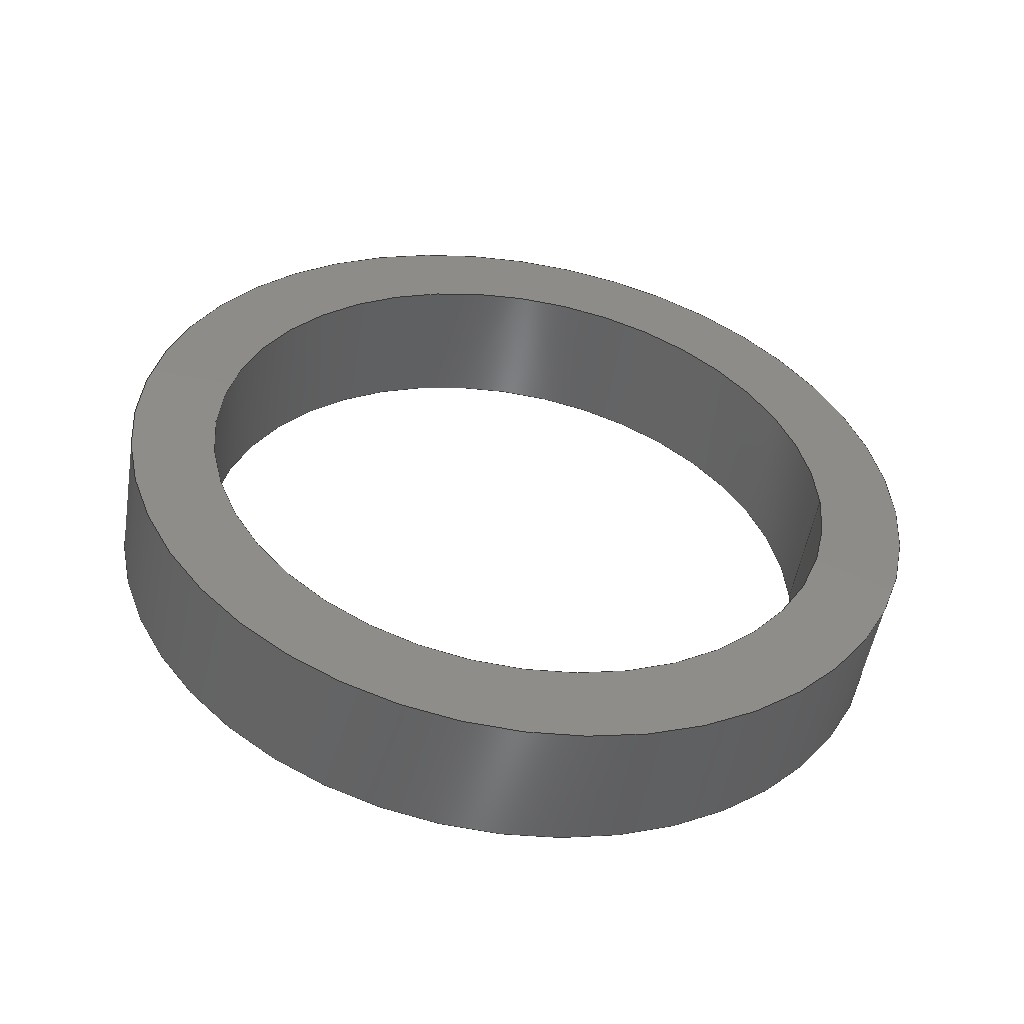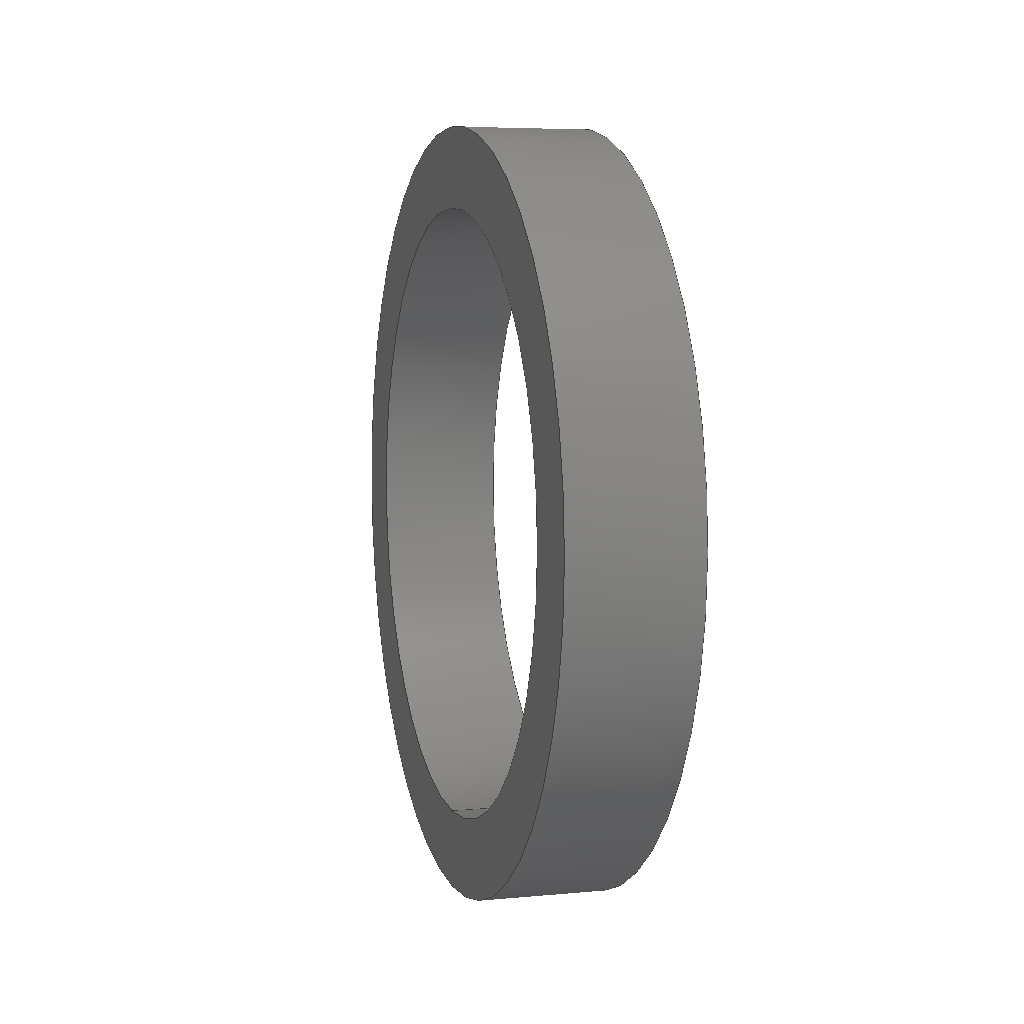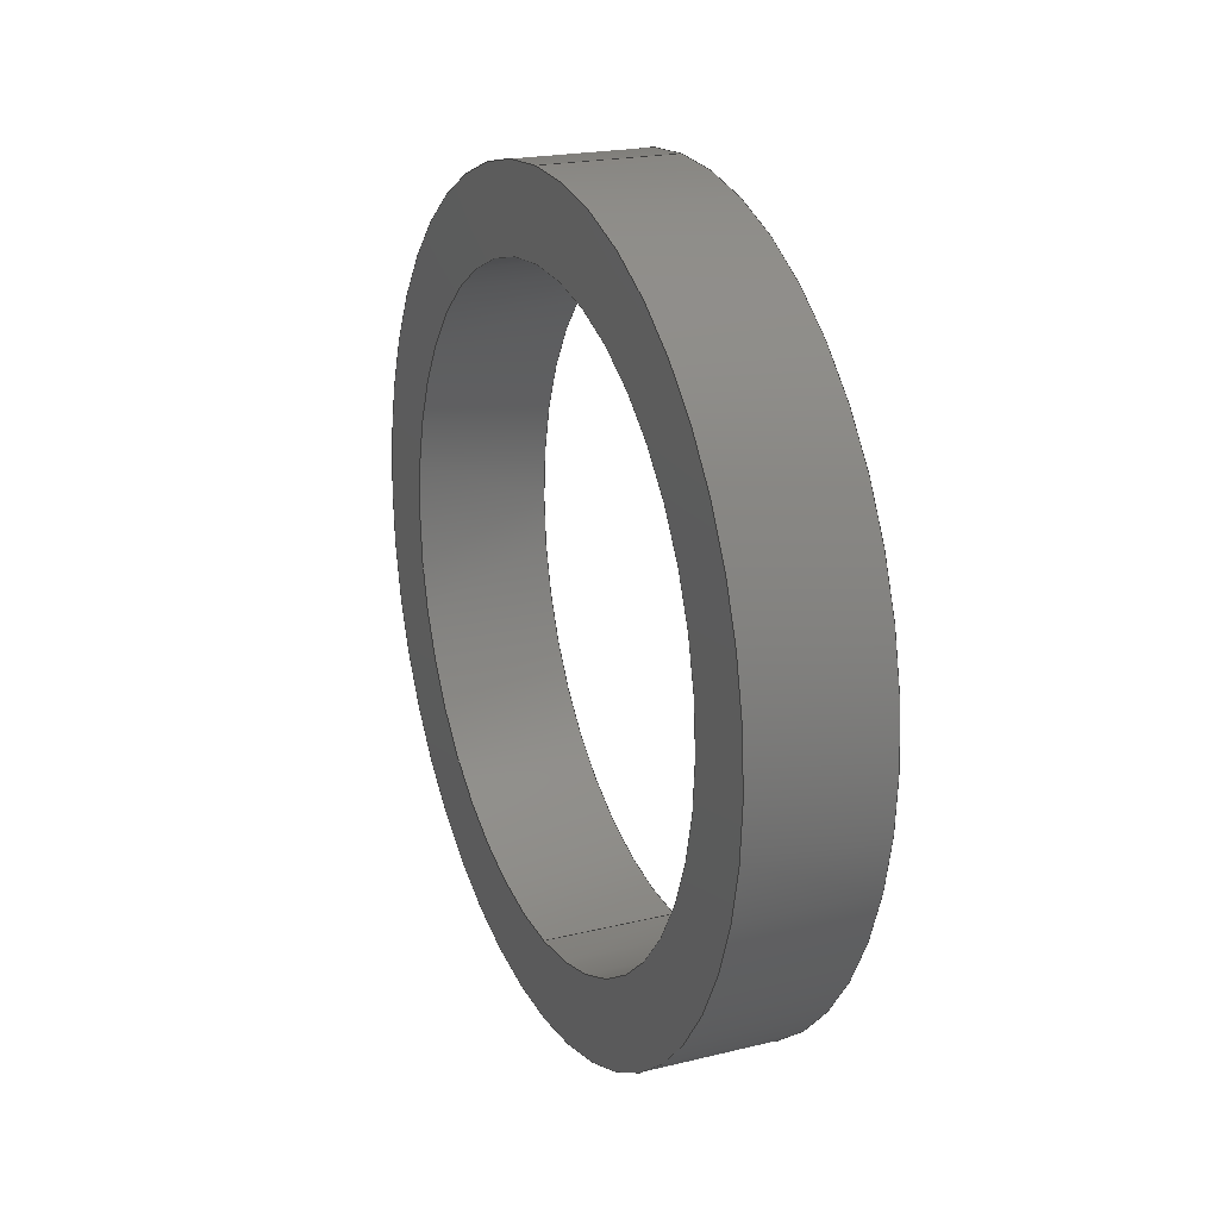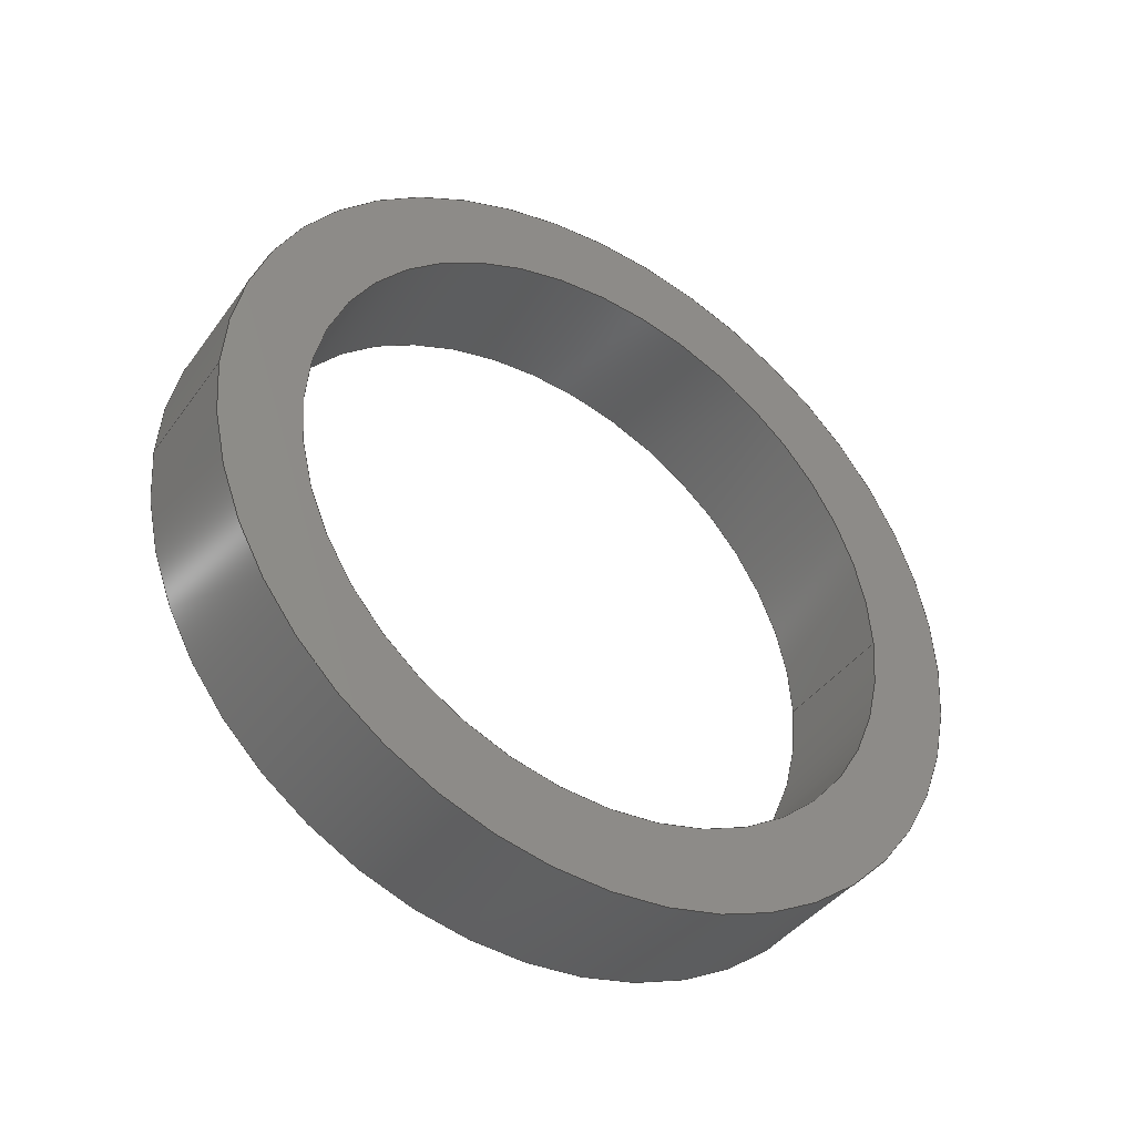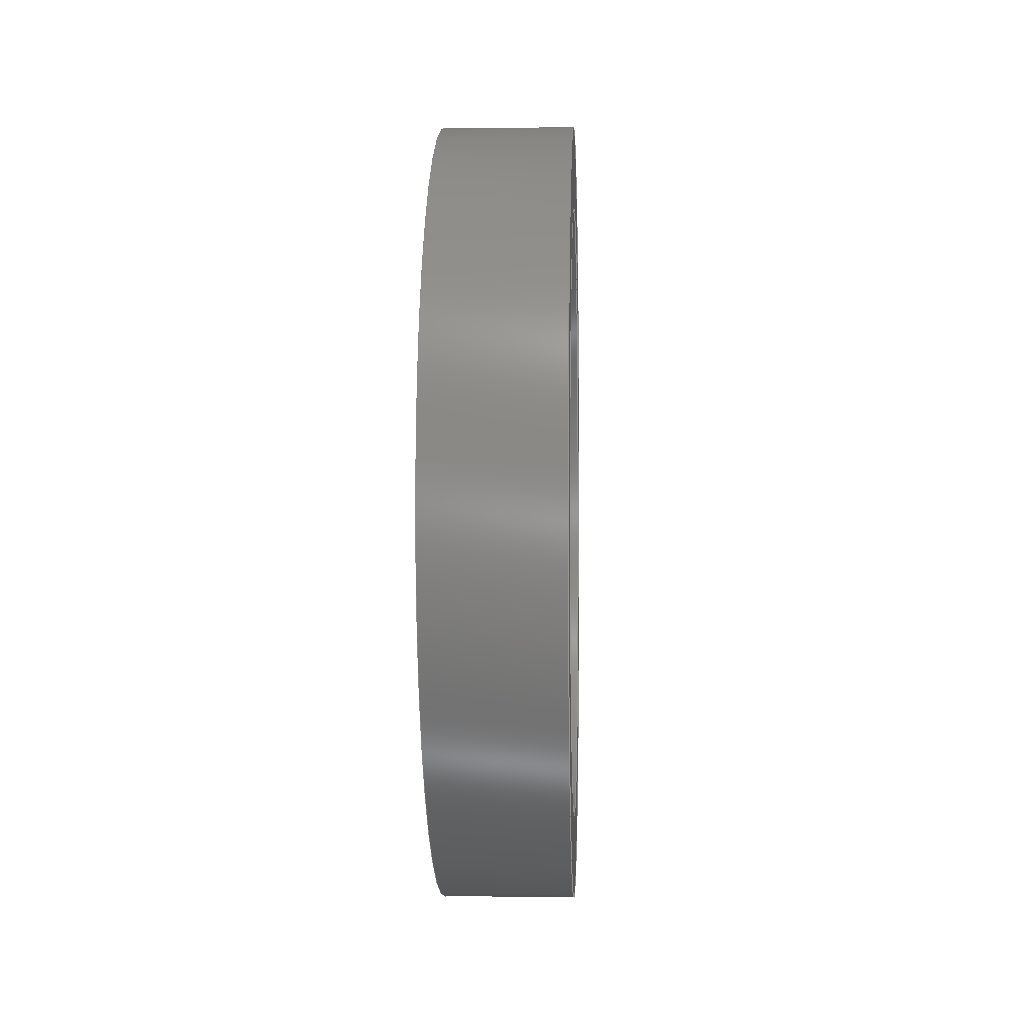
<metadata>
{"format":"step","ext":"step","renderer":"f3d","projection":"perspective","resolution":1024,"background":"white","views":[{"elev":-52.0,"azim":-99.4,"up":"+Z"},{"elev":5.9,"azim":164.2,"up":"+Y"},{"elev":21.0,"azim":156.5,"up":"+Y"},{"elev":-40.8,"azim":57.4,"up":"+Z"},{"elev":-0.7,"azim":2.5,"up":"+Y"}]}
</metadata>
<code>
ISO-10303-21;
DATA;
#1 = AXIS2_PLACEMENT_3D ( 'NONE', #30, #130, #134 ) ;
#2 = PRODUCT ( 'Component1-0step', 'Component1-0step', '', ( #180 ) ) ;
#3 = EDGE_CURVE ( 'NONE', #174, #86, #103, .T. ) ;
#4 = EDGE_LOOP ( 'NONE', ( #126, #170, #24, #66 ) ) ;
#5 = ORIENTED_EDGE ( 'NONE', *, *, #23, .T. ) ;
#6 =( NAMED_UNIT ( * ) SI_UNIT ( $, .STERADIAN. ) SOLID_ANGLE_UNIT ( ) );
#7 = ORIENTED_EDGE ( 'NONE', *, *, #124, .F. ) ;
#8 = CARTESIAN_POINT ( 'NONE',  ( 0, -1.95, 2.388e-16 ) ) ;
#9 = DIRECTION ( 'NONE',  ( -1, 0, 0 ) ) ;
#10 = CYLINDRICAL_SURFACE ( 'NONE', #71, 1.95 ) ;
#11 = CARTESIAN_POINT ( 'NONE',  ( 0, -1.55, 1.898e-16 ) ) ;
#12 = CIRCLE ( 'NONE', #144, 1.95 ) ;
#13 = CARTESIAN_POINT ( 'NONE',  ( 0, 0, 0 ) ) ;
#14 =( NAMED_UNIT ( * ) PLANE_ANGLE_UNIT ( ) SI_UNIT ( $, .RADIAN. ) );
#15 = DIRECTION ( 'NONE',  ( -1, 0, 0 ) ) ;
#16 = DIRECTION ( 'NONE',  ( 0, 1, 0 ) ) ;
#17 = DIRECTION ( 'NONE',  ( 0, 0, 1 ) ) ;
#18 =( LENGTH_UNIT ( ) NAMED_UNIT ( * ) SI_UNIT ( .CENTI., .METRE. ) );
#19 = ADVANCED_FACE ( 'NONE', ( #73, #50 ), #154, .F. ) ;
#20 = DIRECTION ( 'NONE',  ( 1, 0, 0 ) ) ;
#21 = AXIS2_PLACEMENT_3D ( 'NONE', #13, #89, #16 ) ;
#22 = CARTESIAN_POINT ( 'NONE',  ( 0, 0, 0 ) ) ;
#23 = EDGE_CURVE ( 'NONE', #35, #99, #137, .T. ) ;
#24 = ORIENTED_EDGE ( 'NONE', *, *, #135, .T. ) ;
#25 = CARTESIAN_POINT ( 'NONE',  ( 0.6444, 0, 0 ) ) ;
#26 = AXIS2_PLACEMENT_3D ( 'NONE', #22, #64, #39 ) ;
#27 = CARTESIAN_POINT ( 'NONE',  ( 0, 1.55, 0 ) ) ;
#28 = VERTEX_POINT ( 'NONE', #36 ) ;
#29 = ORIENTED_EDGE ( 'NONE', *, *, #34, .T. ) ;
#30 = CARTESIAN_POINT ( 'NONE',  ( 0, 0, 0 ) ) ;
#31 = DIRECTION ( 'NONE',  ( 0, 1, 0 ) ) ;
#32 = STYLED_ITEM ( 'NONE', ( #104 ), #37 ) ;
#33 = PRESENTATION_LAYER_ASSIGNMENT (  '', '', ( #32 ) ) ;
#34 = EDGE_CURVE ( 'NONE', #28, #99, #184, .T. ) ;
#35 = VERTEX_POINT ( 'NONE', #197 ) ;
#36 = CARTESIAN_POINT ( 'NONE',  ( 0, 1.95, 0 ) ) ;
#37 = MANIFOLD_SOLID_BREP ( 'hubmotor vert.step<1>', #78 ) ;
#38 = AXIS2_PLACEMENT_3D ( 'NONE', #46, #113, #131 ) ;
#39 = DIRECTION ( 'NONE',  ( 0, 1, 0 ) ) ;
#40 = ORIENTED_EDGE ( 'NONE', *, *, #140, .F. ) ;
#41 = CARTESIAN_POINT ( 'NONE',  ( 0, -1.55, 1.898e-16 ) ) ;
#42 = EDGE_CURVE ( 'NONE', #146, #109, #91, .T. ) ;
#43 = FACE_OUTER_BOUND ( 'NONE', #59, .T. ) ;
#44 = EDGE_LOOP ( 'NONE', ( #7, #108 ) ) ;
#45 = CARTESIAN_POINT ( 'NONE',  ( 0.6444, 0, 0 ) ) ;
#46 = CARTESIAN_POINT ( 'NONE',  ( 0, 0, 0 ) ) ;
#47 =( NAMED_UNIT ( * ) SI_UNIT ( $, .STERADIAN. ) SOLID_ANGLE_UNIT ( ) );
#48 = CIRCLE ( 'NONE', #157, 1.55 ) ;
#49 = FACE_OUTER_BOUND ( 'NONE', #118, .T. ) ;
#50 = FACE_OUTER_BOUND ( 'NONE', #44, .T. ) ;
#51 = ADVANCED_FACE ( 'NONE', ( #49 ), #77, .F. ) ;
#52 = AXIS2_PLACEMENT_3D ( 'NONE', #138, #15, #72 ) ;
#53 = ORIENTED_EDGE ( 'NONE', *, *, #105, .F. ) ;
#54 = DIRECTION ( 'NONE',  ( 1, 0, 0 ) ) ;
#55 = FACE_OUTER_BOUND ( 'NONE', #68, .T. ) ;
#56 = DIRECTION ( 'NONE',  ( 1, 0, 0 ) ) ;
#57 = EDGE_LOOP ( 'NONE', ( #143, #97 ) ) ;
#58 = LINE ( 'NONE', #84, #188 ) ;
#59 = EDGE_LOOP ( 'NONE', ( #167, #129, #29, #127 ) ) ;
#60 = LINE ( 'NONE', #27, #83 ) ;
#61 = EDGE_CURVE ( 'NONE', #86, #174, #48, .T. ) ;
#62 = SURFACE_STYLE_FILL_AREA ( #199 ) ;
#63 = AXIS2_PLACEMENT_3D ( 'NONE', #160, #163, #101 ) ;
#64 = DIRECTION ( 'NONE',  ( 1, 0, 0 ) ) ;
#65 = ADVANCED_FACE ( 'NONE', ( #43 ), #10, .T. ) ;
#66 = ORIENTED_EDGE ( 'NONE', *, *, #42, .F. ) ;
#67 = VECTOR ( 'NONE', #181, 100 ) ;
#68 = EDGE_LOOP ( 'NONE', ( #189, #195, #53, #183 ) ) ;
#69 = CARTESIAN_POINT ( 'NONE',  ( 0.6444, 1.55, 0 ) ) ;
#70 = DIRECTION ( 'NONE',  ( 1, 0, 0 ) ) ;
#71 = AXIS2_PLACEMENT_3D ( 'NONE', #100, #70, #133 ) ;
#72 = DIRECTION ( 'NONE',  ( 0, 1, 0 ) ) ;
#73 = FACE_BOUND ( 'NONE', #57, .T. ) ;
#74 = APPLICATION_PROTOCOL_DEFINITION ( 'draft international standard', 'automotive_design', 1998, #80 ) ;
#75 =( NAMED_UNIT ( * ) PLANE_ANGLE_UNIT ( ) SI_UNIT ( $, .RADIAN. ) );
#76 = AXIS2_PLACEMENT_3D ( 'NONE', #98, #87, #193 ) ;
#77 = CYLINDRICAL_SURFACE ( 'NONE', #117, 1.55 ) ;
#78 = CLOSED_SHELL ( 'NONE', ( #51, #102, #19, #156, #65, #151 ) ) ;
#79 = ORIENTED_EDGE ( 'NONE', *, *, #42, .T. ) ;
#80 = APPLICATION_CONTEXT ( 'automotive_design' ) ;
#81 = EDGE_LOOP ( 'NONE', ( #176, #79 ) ) ;
#82 = FACE_OUTER_BOUND ( 'NONE', #4, .T. ) ;
#83 = VECTOR ( 'NONE', #88, 100 ) ;
#84 = CARTESIAN_POINT ( 'NONE',  ( 0, -1.95, 2.388e-16 ) ) ;
#85 = DIRECTION ( 'NONE',  ( 0, 1, 0 ) ) ;
#86 = VERTEX_POINT ( 'NONE', #41 ) ;
#87 = DIRECTION ( 'NONE',  ( 1, 0, 0 ) ) ;
#88 = DIRECTION ( 'NONE',  ( 1, 0, 0 ) ) ;
#89 = DIRECTION ( 'NONE',  ( -1, 0, 0 ) ) ;
#90 = SURFACE_SIDE_STYLE ('',( #62 ) ) ;
#91 = CIRCLE ( 'NONE', #52, 1.55 ) ;
#92 = DIRECTION ( 'NONE',  ( 1, 0, 0 ) ) ;
#93 = COLOUR_RGB ( '',0.7922, 0.8196, 0.9333 ) ;
#94 = VERTEX_POINT ( 'NONE', #8 ) ;
#95 = DIRECTION ( 'NONE',  ( 0, 1, 0 ) ) ;
#96 = CARTESIAN_POINT ( 'NONE',  ( 0, 0, 0 ) ) ;
#97 = ORIENTED_EDGE ( 'NONE', *, *, #61, .F. ) ;
#98 = CARTESIAN_POINT ( 'NONE',  ( 0, 0, 0 ) ) ;
#99 = VERTEX_POINT ( 'NONE', #178 ) ;
#100 = CARTESIAN_POINT ( 'NONE',  ( 0, 0, 0 ) ) ;
#101 = DIRECTION ( 'NONE',  ( 0, 1, 0 ) ) ;
#102 = ADVANCED_FACE ( 'NONE', ( #55 ), #110, .T. ) ;
#103 = CIRCLE ( 'NONE', #21, 1.55 ) ;
#104 = PRESENTATION_STYLE_ASSIGNMENT (( #153 ) ) ;
#105 = EDGE_CURVE ( 'NONE', #99, #35, #12, .T. ) ;
#106 = CIRCLE ( 'NONE', #169, 1.55 ) ;
#107 = DIRECTION ( 'NONE',  ( 0, 1, 0 ) ) ;
#108 = ORIENTED_EDGE ( 'NONE', *, *, #114, .F. ) ;
#109 = VERTEX_POINT ( 'NONE', #69 ) ;
#110 = CYLINDRICAL_SURFACE ( 'NONE', #63, 1.95 ) ;
#111 = PRODUCT_DEFINITION_CONTEXT ( 'detailed design', #80, 'design' ) ;
#112 = ORIENTED_EDGE ( 'NONE', *, *, #185, .T. ) ;
#113 = DIRECTION ( 'NONE',  ( 1, 0, 0 ) ) ;
#114 = EDGE_CURVE ( 'NONE', #94, #28, #123, .T. ) ;
#115 = DIRECTION ( 'NONE',  ( 0, 1, 0 ) ) ;
#116 = DIRECTION ( 'NONE',  ( 0, 1, 0 ) ) ;
#117 = AXIS2_PLACEMENT_3D ( 'NONE', #142, #92, #115 ) ;
#118 = EDGE_LOOP ( 'NONE', ( #159, #112, #40, #132 ) ) ;
#119 = DIRECTION ( 'NONE',  ( 1, 0, 0 ) ) ;
#120 = DIRECTION ( 'NONE',  ( 1, 0, 0 ) ) ;
#121 = CIRCLE ( 'NONE', #1, 1.95 ) ;
#122 = FILL_AREA_STYLE_COLOUR ( '', #93 ) ;
#123 = CIRCLE ( 'NONE', #38, 1.95 ) ;
#124 = EDGE_CURVE ( 'NONE', #28, #94, #121, .T. ) ;
#125 = CARTESIAN_POINT ( 'NONE',  ( 0.6444, 0, 0 ) ) ;
#126 = ORIENTED_EDGE ( 'NONE', *, *, #185, .F. ) ;
#127 = ORIENTED_EDGE ( 'NONE', *, *, #23, .F. ) ;
#128 = CARTESIAN_POINT ( 'NONE',  ( 0, 0, 0 ) ) ;
#129 = ORIENTED_EDGE ( 'NONE', *, *, #114, .T. ) ;
#130 = DIRECTION ( 'NONE',  ( 1, 0, 0 ) ) ;
#131 = DIRECTION ( 'NONE',  ( 0, 1, 0 ) ) ;
#132 = ORIENTED_EDGE ( 'NONE', *, *, #135, .F. ) ;
#133 = DIRECTION ( 'NONE',  ( 0, 1, 0 ) ) ;
#134 = DIRECTION ( 'NONE',  ( 0, 1, 0 ) ) ;
#135 = EDGE_CURVE ( 'NONE', #174, #109, #60, .T. ) ;
#136 = CARTESIAN_POINT ( 'NONE',  ( 0, 1.95, 0 ) ) ;
#137 = CIRCLE ( 'NONE', #165, 1.95 ) ;
#138 = CARTESIAN_POINT ( 'NONE',  ( 0.6444, 0, 0 ) ) ;
#139 = AXIS2_PLACEMENT_3D ( 'NONE', #145, #172, #95 ) ;
#140 = EDGE_CURVE ( 'NONE', #109, #146, #106, .T. ) ;
#141 = APPLICATION_CONTEXT ( 'automotive_design' ) ;
#142 = CARTESIAN_POINT ( 'NONE',  ( 0, 0, 0 ) ) ;
#143 = ORIENTED_EDGE ( 'NONE', *, *, #3, .F. ) ;
#144 = AXIS2_PLACEMENT_3D ( 'NONE', #25, #54, #31 ) ;
#145 = CARTESIAN_POINT ( 'NONE',  ( 0.6444, 0, 0 ) ) ;
#146 = VERTEX_POINT ( 'NONE', #164 ) ;
#147 = FACE_OUTER_BOUND ( 'NONE', #162, .T. ) ;
#148 = CYLINDRICAL_SURFACE ( 'NONE', #76, 1.55 ) ;
#149 = AXIS2_PLACEMENT_3D ( 'NONE', #128, #17, #120 ) ;
#150 = FACE_BOUND ( 'NONE', #81, .T. ) ;
#151 = ADVANCED_FACE ( 'NONE', ( #82 ), #148, .F. ) ;
#152 = SHAPE_DEFINITION_REPRESENTATION ( #186, #168 ) ;
#153 = SURFACE_STYLE_USAGE ( .BOTH. , #90 ) ;
#154 = PLANE ( 'NONE',  #26 ) ;
#155 = VECTOR ( 'NONE', #56, 100 ) ;
#156 = ADVANCED_FACE ( 'NONE', ( #150, #147 ), #161, .T. ) ;
#157 = AXIS2_PLACEMENT_3D ( 'NONE', #96, #9, #116 ) ;
#158 = UNCERTAINTY_MEASURE_WITH_UNIT (LENGTH_MEASURE( 1e-05 ), #18, 'distance_accuracy_value', 'NONE');
#159 = ORIENTED_EDGE ( 'NONE', *, *, #3, .T. ) ;
#160 = CARTESIAN_POINT ( 'NONE',  ( 0, 0, 0 ) ) ;
#161 = PLANE ( 'NONE',  #139 ) ;
#162 = EDGE_LOOP ( 'NONE', ( #171, #5 ) ) ;
#163 = DIRECTION ( 'NONE',  ( 1, 0, 0 ) ) ;
#164 = CARTESIAN_POINT ( 'NONE',  ( 0.6444, -1.55, 1.898e-16 ) ) ;
#165 = AXIS2_PLACEMENT_3D ( 'NONE', #125, #20, #107 ) ;
#166 = APPLICATION_PROTOCOL_DEFINITION ( 'draft international standard', 'automotive_design', 1998, #141 ) ;
#167 = ORIENTED_EDGE ( 'NONE', *, *, #179, .F. ) ;
#168 = ADVANCED_BREP_SHAPE_REPRESENTATION ( 'Component1-0step', ( #37, #149 ), #182 ) ;
#169 = AXIS2_PLACEMENT_3D ( 'NONE', #45, #194, #85 ) ;
#170 = ORIENTED_EDGE ( 'NONE', *, *, #61, .T. ) ;
#171 = ORIENTED_EDGE ( 'NONE', *, *, #105, .T. ) ;
#172 = DIRECTION ( 'NONE',  ( 1, 0, 0 ) ) ;
#173 = PRODUCT_RELATED_PRODUCT_CATEGORY ( 'part', '', ( #2 ) ) ;
#174 = VERTEX_POINT ( 'NONE', #196 ) ;
#175 =( LENGTH_UNIT ( ) NAMED_UNIT ( * ) SI_UNIT ( .CENTI., .METRE. ) );
#176 = ORIENTED_EDGE ( 'NONE', *, *, #140, .T. ) ;
#177 = LINE ( 'NONE', #11, #155 ) ;
#178 = CARTESIAN_POINT ( 'NONE',  ( 0.6444, 1.95, 0 ) ) ;
#179 = EDGE_CURVE ( 'NONE', #94, #35, #58, .T. ) ;
#180 = PRODUCT_CONTEXT ( 'NONE', #141, 'mechanical' ) ;
#181 = DIRECTION ( 'NONE',  ( 1, 0, 0 ) ) ;
#182 =( GEOMETRIC_REPRESENTATION_CONTEXT ( 3 ) GLOBAL_UNCERTAINTY_ASSIGNED_CONTEXT ( ( #191 ) ) GLOBAL_UNIT_ASSIGNED_CONTEXT ( ( #175, #14, #6 ) ) REPRESENTATION_CONTEXT ( 'NONE', 'WORKASPACE' ) );
#183 = ORIENTED_EDGE ( 'NONE', *, *, #34, .F. ) ;
#184 = LINE ( 'NONE', #136, #67 ) ;
#185 = EDGE_CURVE ( 'NONE', #86, #146, #177, .T. ) ;
#186 = PRODUCT_DEFINITION_SHAPE ( 'NONE', 'NONE',  #192 ) ;
#187 = MECHANICAL_DESIGN_GEOMETRIC_PRESENTATION_REPRESENTATION (  '', ( #32 ), #198 ) ;
#188 = VECTOR ( 'NONE', #119, 100 ) ;
#189 = ORIENTED_EDGE ( 'NONE', *, *, #124, .T. ) ;
#190 = PRODUCT_DEFINITION_FORMATION_WITH_SPECIFIED_SOURCE ( 'Symmetric', '', #2, .NOT_KNOWN. ) ;
#191 = UNCERTAINTY_MEASURE_WITH_UNIT (LENGTH_MEASURE( 1e-05 ), #175, 'distance_accuracy_value', 'NONE');
#192 = PRODUCT_DEFINITION ( 'General', '', #190, #111 ) ;
#193 = DIRECTION ( 'NONE',  ( 0, 1, 0 ) ) ;
#194 = DIRECTION ( 'NONE',  ( -1, 0, 0 ) ) ;
#195 = ORIENTED_EDGE ( 'NONE', *, *, #179, .T. ) ;
#196 = CARTESIAN_POINT ( 'NONE',  ( 0, 1.55, 0 ) ) ;
#197 = CARTESIAN_POINT ( 'NONE',  ( 0.6444, -1.95, 2.388e-16 ) ) ;
#198 =( GEOMETRIC_REPRESENTATION_CONTEXT ( 3 ) GLOBAL_UNCERTAINTY_ASSIGNED_CONTEXT ( ( #158 ) ) GLOBAL_UNIT_ASSIGNED_CONTEXT ( ( #18, #75, #47 ) ) REPRESENTATION_CONTEXT ( 'NONE', 'WORKASPACE' ) );
#199 = FILL_AREA_STYLE ('',( #122 ) ) ;
ENDSEC;
END-ISO-10303-21;

</code>
